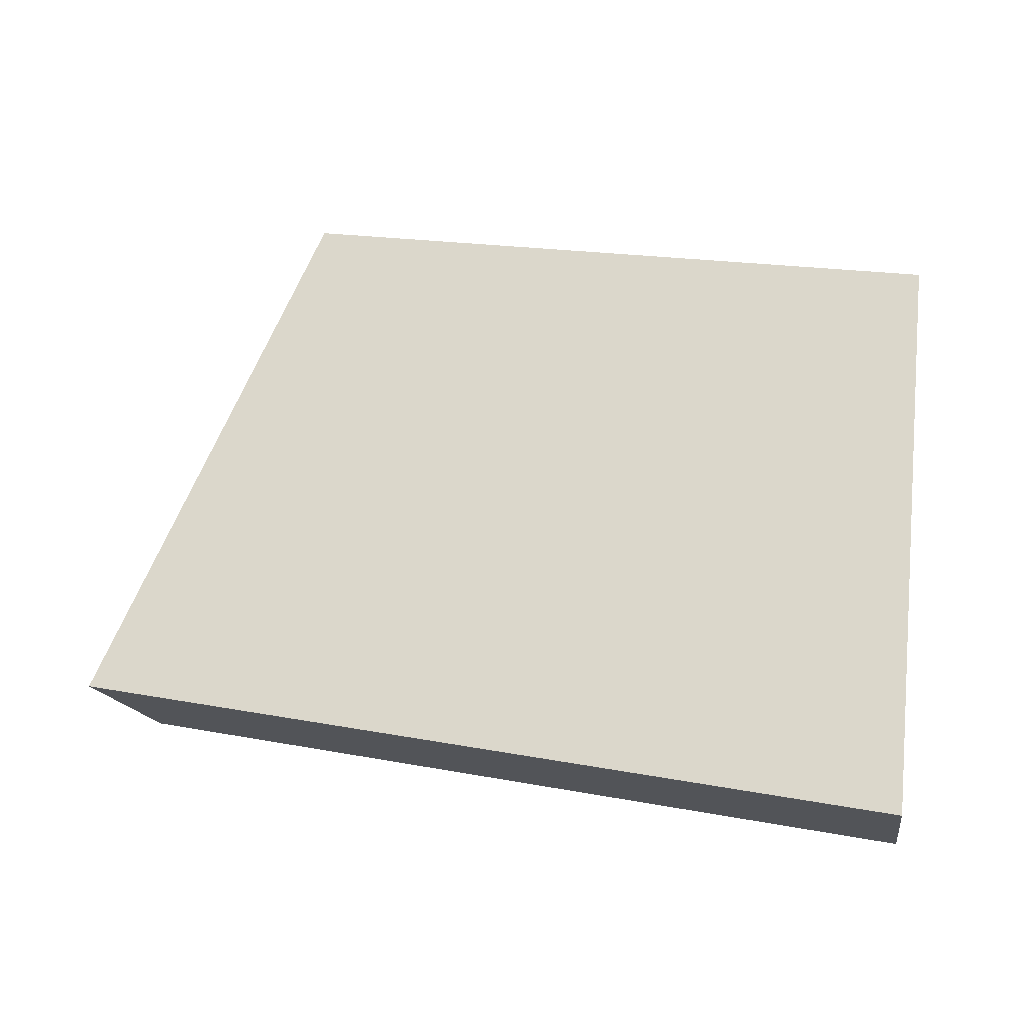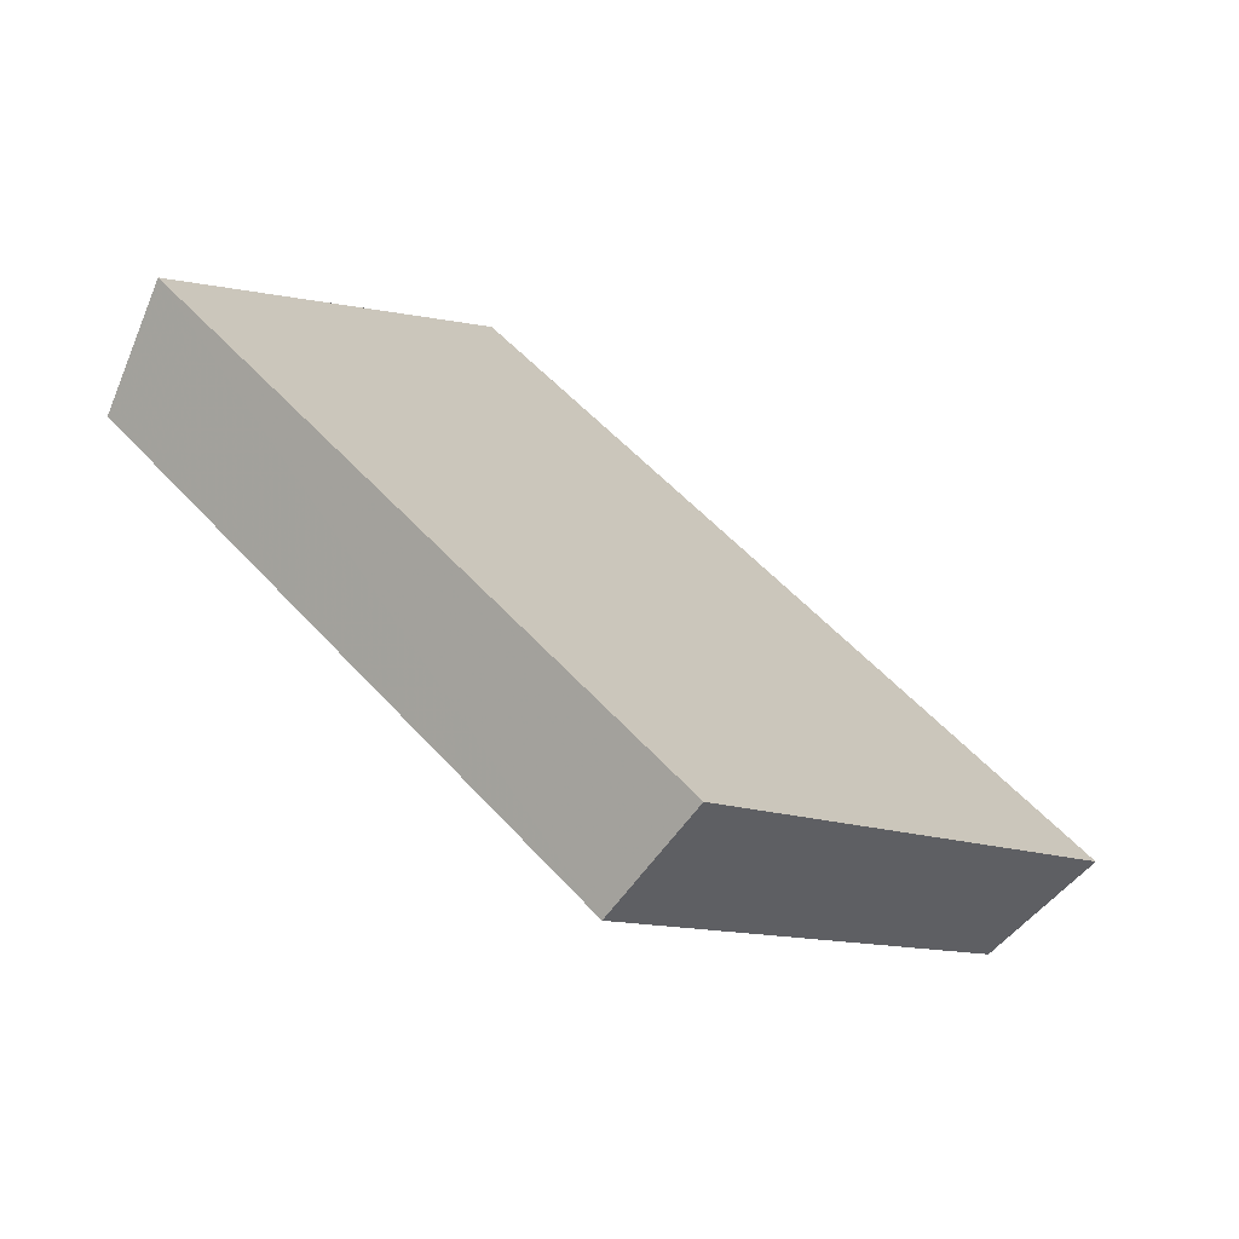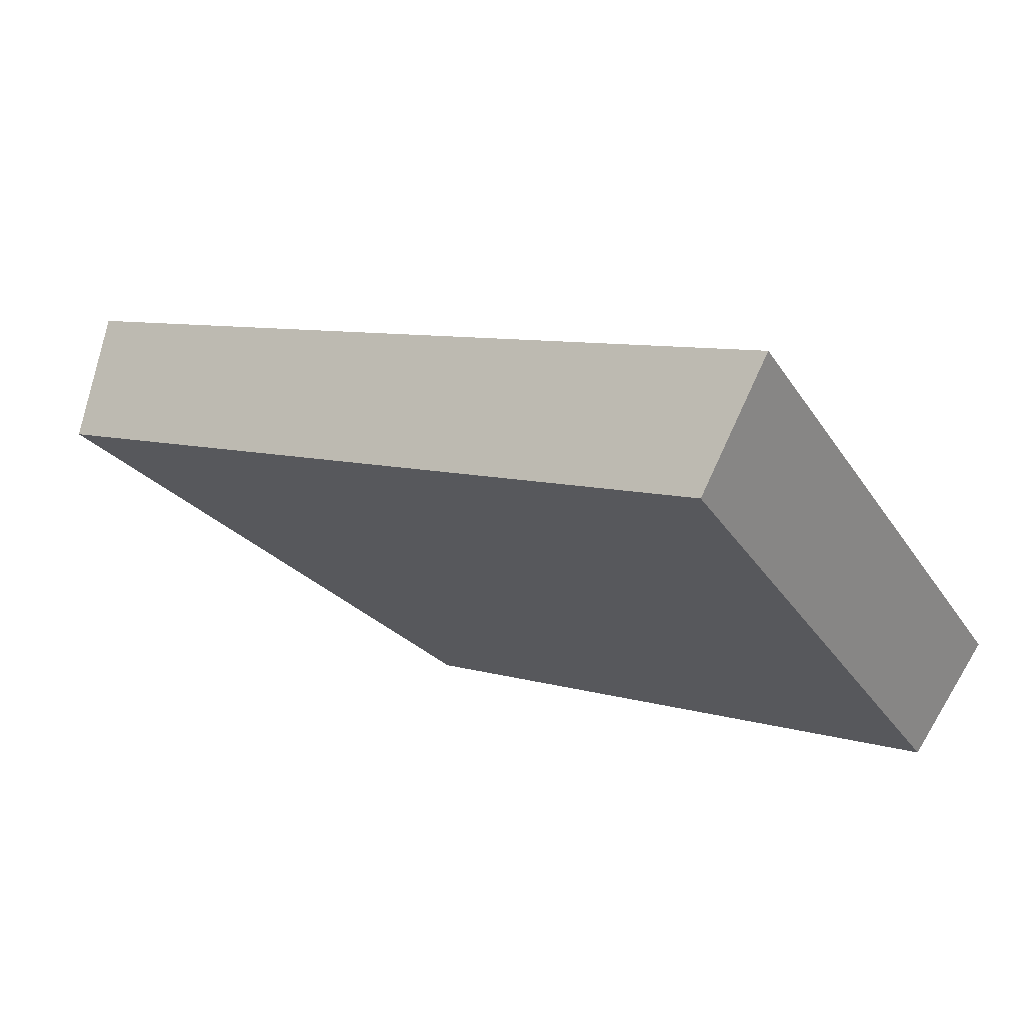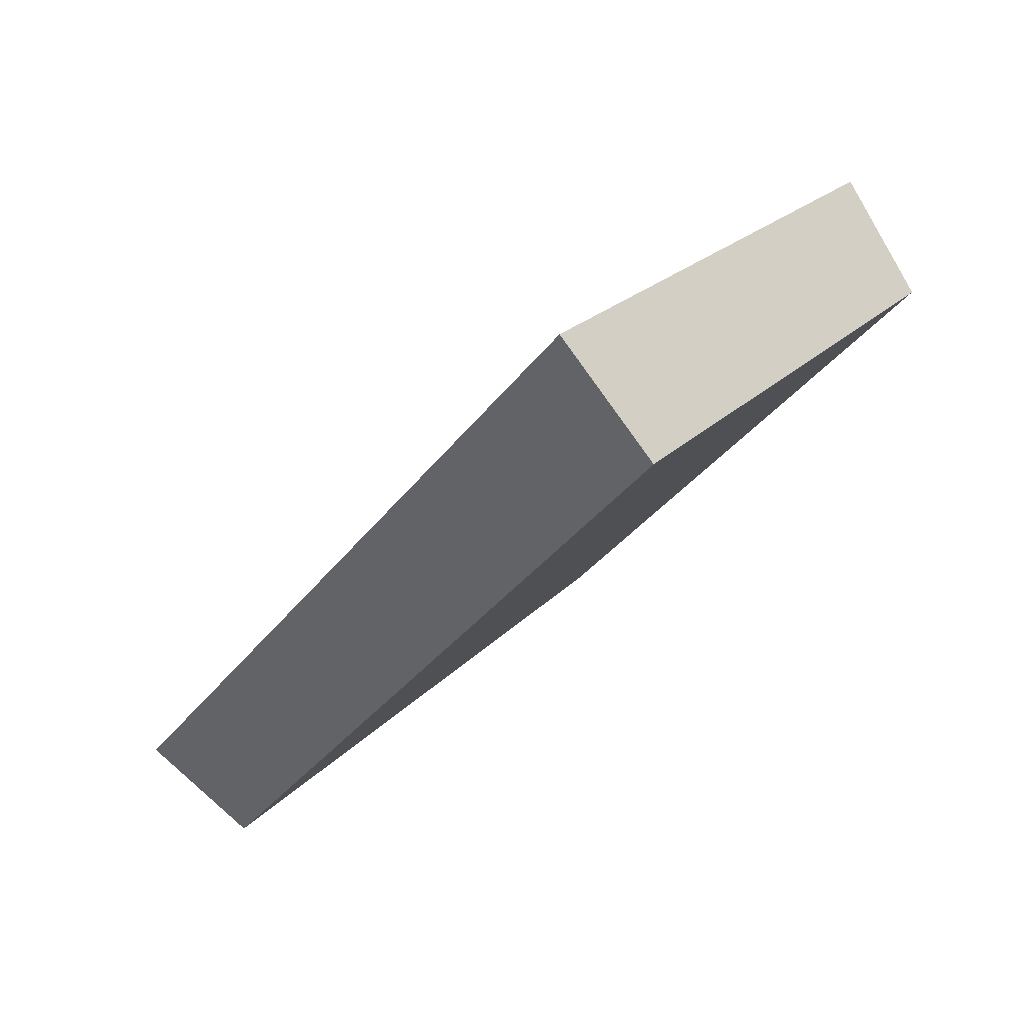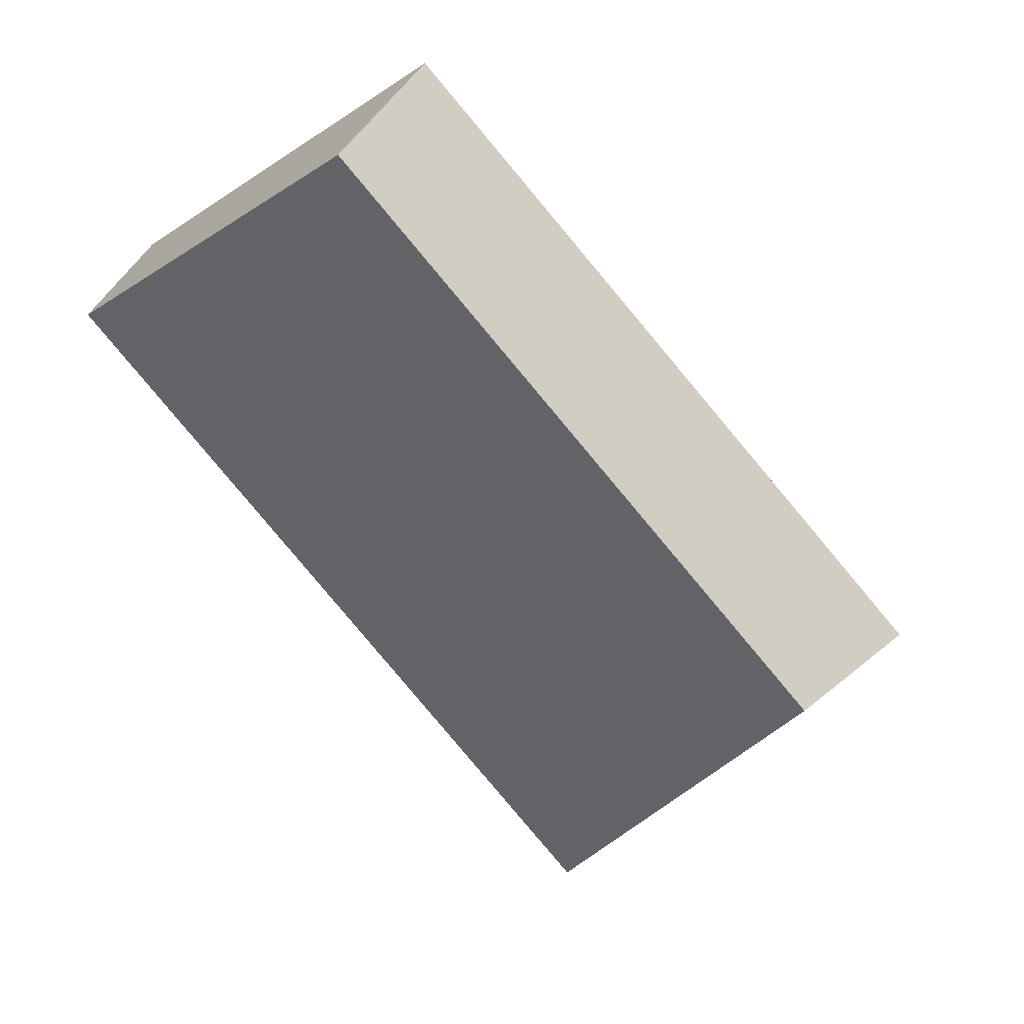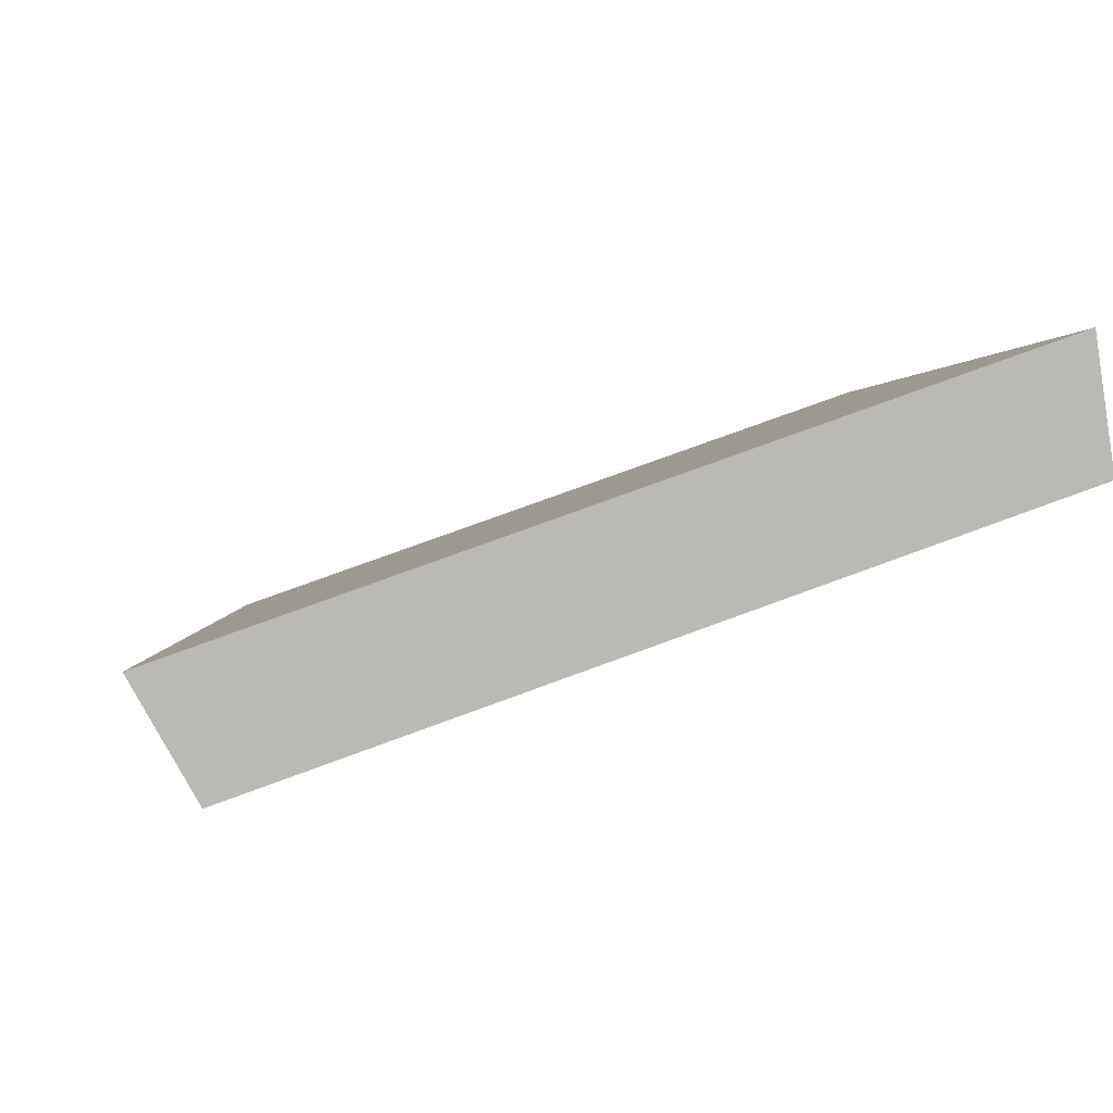
<metadata>
{"format":"obj","ext":"obj","renderer":"f3d","projection":"perspective","resolution":1024,"background":"white","views":[{"elev":17.5,"azim":11.1,"up":"+Y"},{"elev":53.6,"azim":-140.9,"up":"+Y"},{"elev":22.5,"azim":41.4,"up":"+Z"},{"elev":-33.2,"azim":49.7,"up":"+Y"},{"elev":-70.0,"azim":130.8,"up":"+Z"},{"elev":45.1,"azim":-17.5,"up":"+Z"}]}
</metadata>
<code>
v 2.124 0.1396 2.728
v 2.112 0.1396 2.726
v 2.114 0.1454 2.72
v 2.123 0.1454 2.722
v 2.114 0.1468 2.721
v 2.114 0.1454 2.72
v 2.112 0.1396 2.726
v 2.111 0.1408 2.727
v 2.124 0.1468 2.723
v 2.123 0.1454 2.722
v 2.114 0.1454 2.72
v 2.114 0.1468 2.721
v 2.111 0.1408 2.727
v 2.112 0.1396 2.726
v 2.124 0.1396 2.728
v 2.124 0.1408 2.729
v 2.124 0.1408 2.729
v 2.124 0.1396 2.728
v 2.123 0.1454 2.722
v 2.124 0.1468 2.723
v 2.124 0.1468 2.723
v 2.114 0.1468 2.721
v 2.111 0.1408 2.727
v 2.124 0.1408 2.729
f 1 2 3
f 1 3 4
f 5 6 7
f 5 7 8
f 9 10 11
f 9 11 12
f 13 14 15
f 13 15 16
f 17 18 19
f 17 19 20
f 21 22 23
f 21 23 24

</code>
